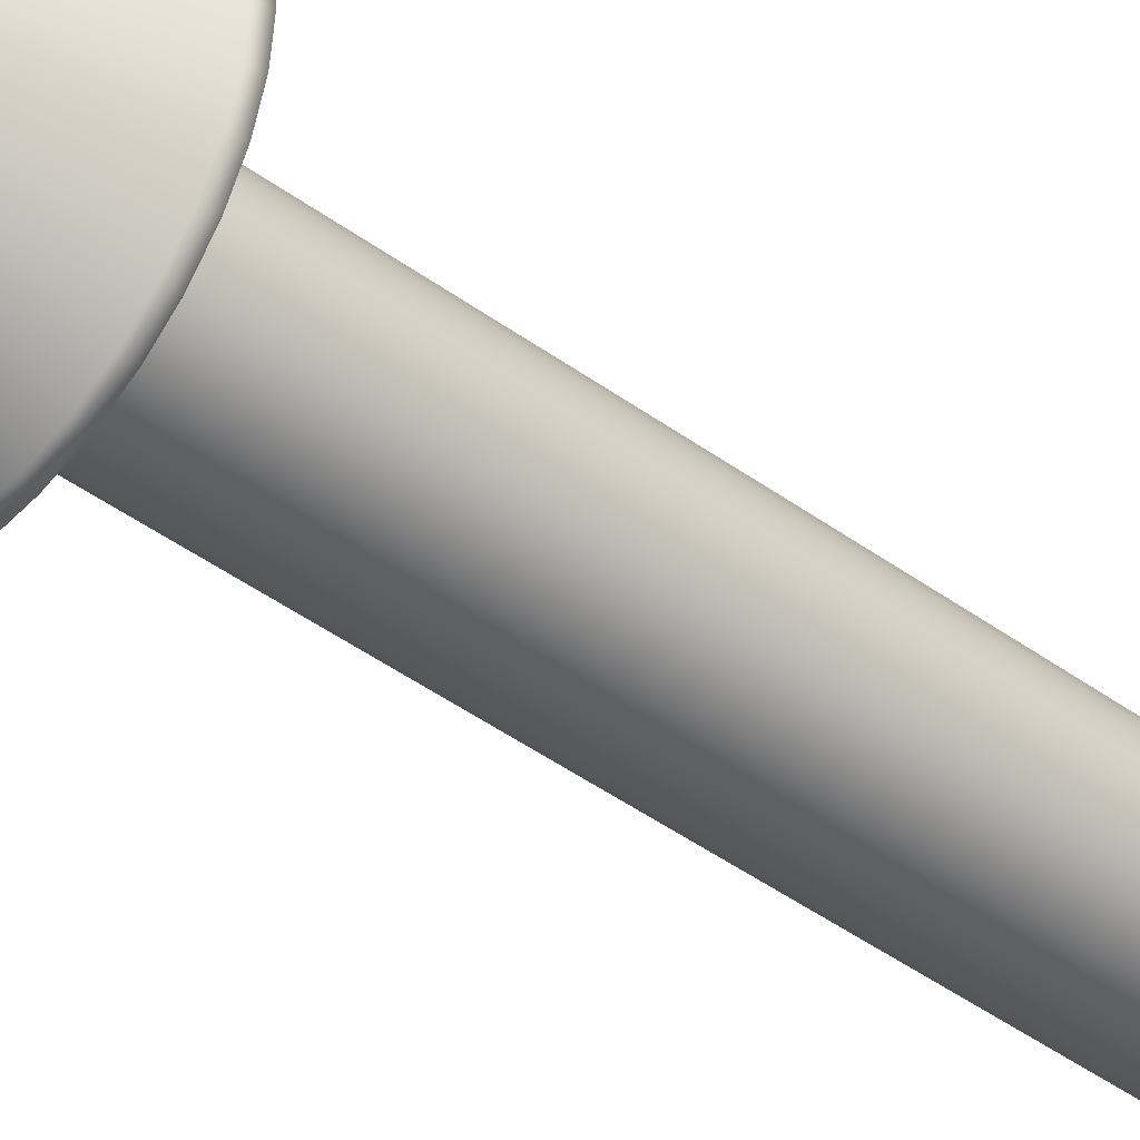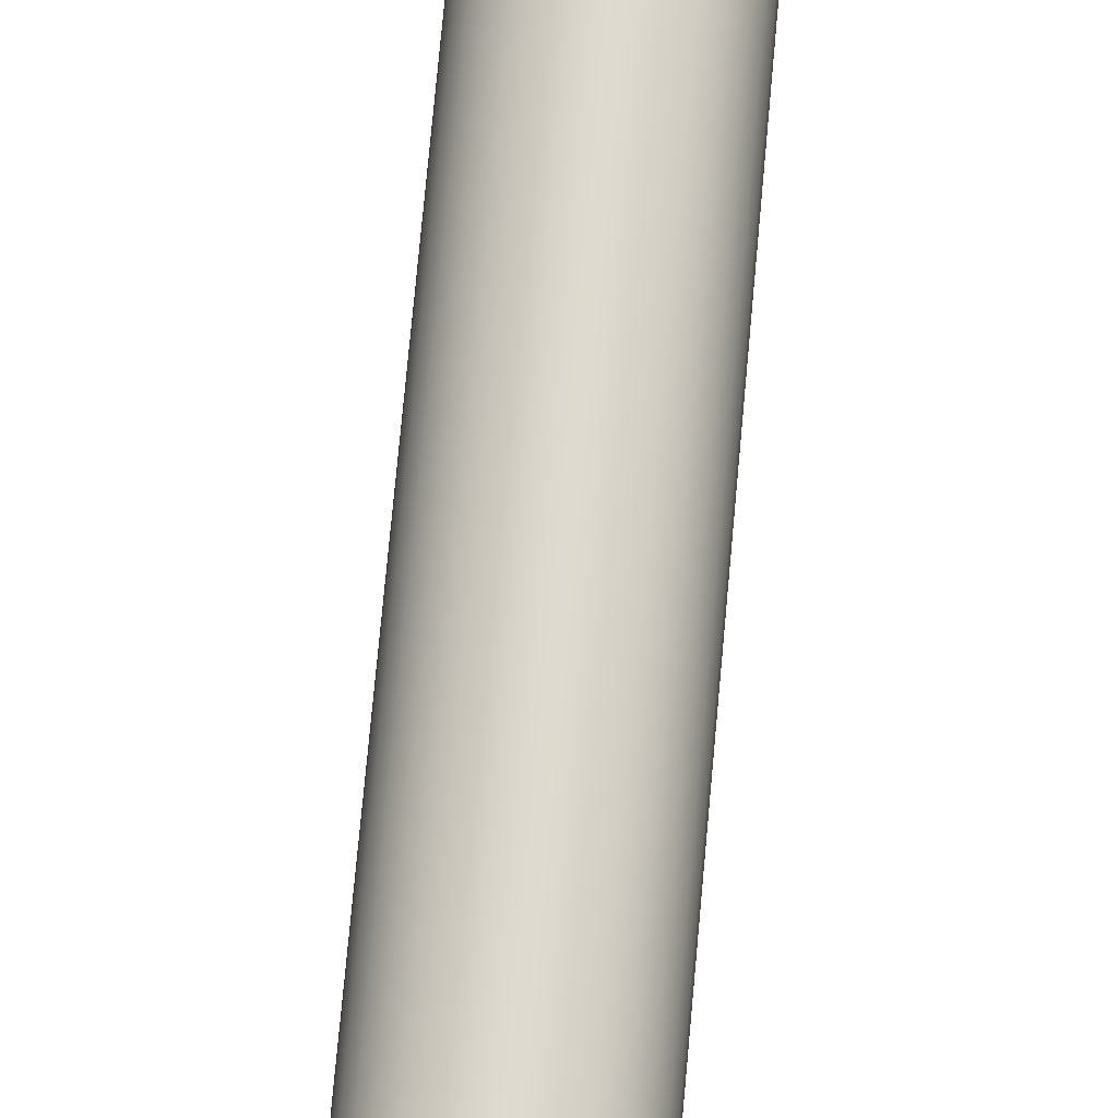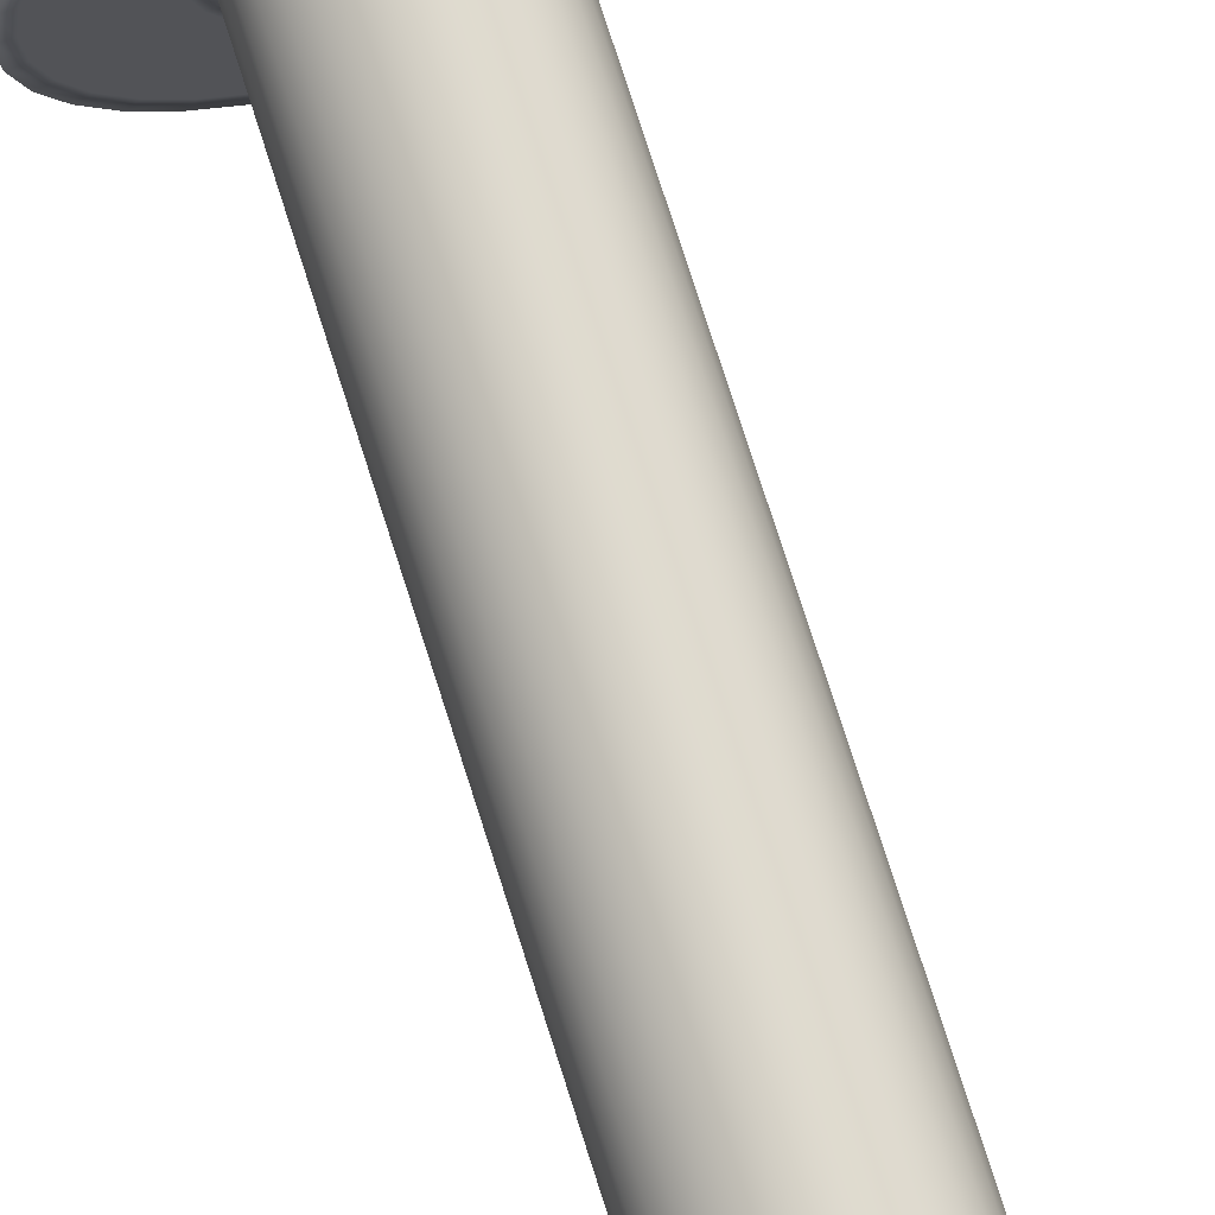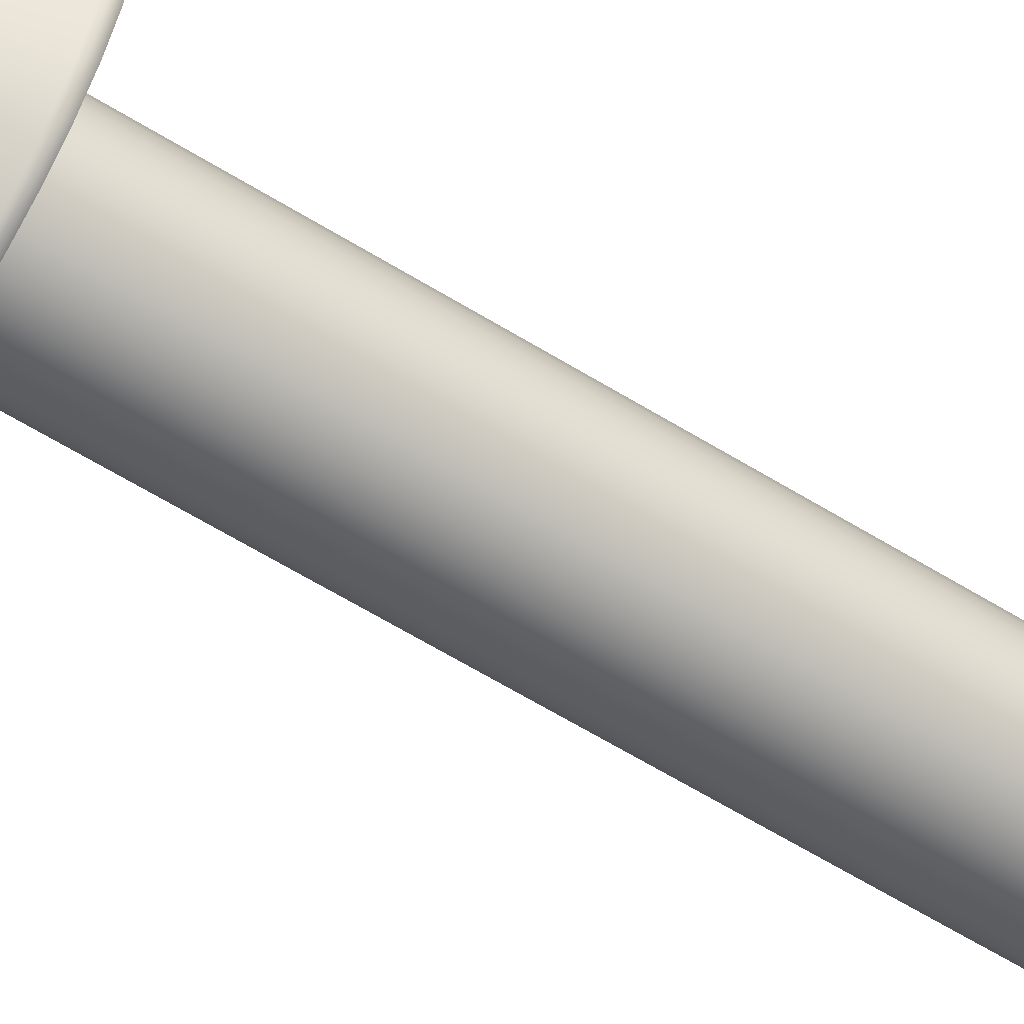
<metadata>
{"format":"obj","ext":"obj","renderer":"f3d","projection":"perspective","resolution":1024,"background":"white","views":[{"elev":-42.2,"azim":-131.6,"up":"+Y"},{"elev":71.3,"azim":-174.9,"up":"+Y"},{"elev":73.7,"azim":-17.5,"up":"+Y"},{"elev":-60.4,"azim":-122.5,"up":"+Y"}]}
</metadata>
<code>
o ArrowX_Cone
v -0.04462 0 -0.6822
v -0.04376 -0.008704 -0.6822
v -0.04122 -0.01707 -0.6822
v -0.0371 -0.02479 -0.6822
v -0.03155 -0.03155 -0.6822
v -0.02479 -0.0371 -0.6822
v -0.01707 -0.04122 -0.6822
v -0.008704 -0.04376 -0.6822
v 1e-06 -0.04462 -0.6822
v 0.008705 -0.04376 -0.6822
v 0.01707 -0.04122 -0.6822
v 0.02479 -0.0371 -0.6822
v 0.03155 -0.03155 -0.6822
v 0.0371 -0.02479 -0.6822
v 0.04122 -0.01707 -0.6822
v 0.04376 -0.008704 -0.6822
v 0.04462 0 -0.6822
v 0.04376 0.008705 -0.6822
v 0.04122 0.01707 -0.6822
v 0.0371 0.02479 -0.6822
v 0.03155 0.03155 -0.6822
v 0.02479 0.0371 -0.6822
v 0.01707 0.04122 -0.6822
v 1e-06 0 -0.9567
v 0.008705 0.04376 -0.6822
v 0 0.04462 -0.6822
v -0.008704 0.04376 -0.6822
v -0.01707 0.04122 -0.6822
v -0.02479 0.0371 -0.6822
v -0.03155 0.03155 -0.6822
v -0.0371 0.02479 -0.6822
v -0.04122 0.01707 -0.6822
v -0.04376 0.008705 -0.6822
v -0.1014 0 -0.6822
v -0.09945 -0.01978 -0.6822
v -0.09368 -0.0388 -0.6822
v -0.08431 -0.05634 -0.6822
v -0.0717 -0.0717 -0.6822
v -0.05634 -0.08431 -0.6822
v -0.0388 -0.09368 -0.6822
v -0.01978 -0.09945 -0.6822
v 1e-06 -0.1014 -0.6822
v 0.01978 -0.09945 -0.6822
v 0.0388 -0.09368 -0.6822
v 0.05634 -0.08431 -0.6822
v 0.0717 -0.0717 -0.6822
v 0.08431 -0.05634 -0.6822
v 0.09368 -0.0388 -0.6822
v 0.09945 -0.01978 -0.6822
v 0.1014 0 -0.6822
v 0.09945 0.01978 -0.6822
v 0.09368 0.0388 -0.6822
v 0.08431 0.05634 -0.6822
v 0.0717 0.0717 -0.6822
v 0.05634 0.08431 -0.6822
v 0.0388 0.09368 -0.6822
v 0.01978 0.09945 -0.6822
v 0 0.1014 -0.6822
v -0.01978 0.09945 -0.6822
v -0.0388 0.09368 -0.6822
v -0.05634 0.08431 -0.6822
v -0.0717 0.0717 -0.6822
v -0.08431 0.05634 -0.6822
v -0.09368 0.0388 -0.6822
v -0.09945 0.01978 -0.6822
v -0.03959 0 -0.04234
v -0.03883 -0.007724 -0.04234
v -0.03658 -0.01515 -0.04234
v -0.03292 -0.022 -0.04234
v -0.028 -0.028 -0.04234
v -0.022 -0.03292 -0.04234
v -0.01515 -0.03658 -0.04234
v -0.007724 -0.03883 -0.04234
v 1e-06 -0.03959 -0.04234
v 0.007725 -0.03883 -0.04234
v 0.01515 -0.03658 -0.04234
v 0.022 -0.03292 -0.04234
v 0.028 -0.028 -0.04234
v 0.03292 -0.022 -0.04234
v 0.03658 -0.01515 -0.04234
v 0.03883 -0.007724 -0.04234
v 0.03959 0 -0.04234
v 0.03883 0.007725 -0.04234
v 0.03658 0.01515 -0.04234
v 0.03292 0.022 -0.04234
v 0.028 0.028 -0.04234
v 0.022 0.03292 -0.04234
v 0.01515 0.03658 -0.04234
v 0.007725 0.03883 -0.04234
v 1e-06 0.03959 -0.04234
v -0.007724 0.03883 -0.04234
v -0.01515 0.03658 -0.04234
v -0.022 0.03292 -0.04234
v -0.028 0.028 -0.04234
v -0.03292 0.022 -0.04234
v -0.03658 0.01515 -0.04234
v -0.03883 0.007725 -0.04234
v -0.05033 -0.01001 -0.6822
v -0.05132 0 -0.6822
v -0.04741 -0.01964 -0.6822
v -0.04267 -0.02851 -0.6822
v -0.03629 -0.03629 -0.6822
v -0.02851 -0.04267 -0.6822
v -0.01964 -0.04741 -0.6822
v -0.01001 -0.05033 -0.6822
v 1e-06 -0.05132 -0.6822
v 0.01001 -0.05033 -0.6822
v 0.01964 -0.04741 -0.6822
v 0.02851 -0.04267 -0.6822
v 0.03629 -0.03629 -0.6822
v 0.04267 -0.02851 -0.6822
v 0.04741 -0.01964 -0.6822
v 0.05033 -0.01001 -0.6822
v 0.05132 0 -0.6822
v 0.05033 0.01001 -0.6822
v 0.04741 0.01964 -0.6822
v 0.04267 0.02851 -0.6822
v 0.03629 0.03629 -0.6822
v 0.02851 0.04267 -0.6822
v 0.01964 0.04741 -0.6822
v 0.01001 0.05033 -0.6822
v 0 0.05132 -0.6822
v -0.01001 0.05033 -0.6822
v -0.01964 0.04741 -0.6822
v -0.02851 0.04267 -0.6822
v -0.03629 0.03629 -0.6822
v -0.04267 0.02851 -0.6822
v -0.04741 0.01964 -0.6822
v -0.05033 0.01001 -0.6822
v -0.09431 0 -0.6822
v -0.0925 -0.0184 -0.6822
v -0.08713 -0.03609 -0.6822
v -0.07842 -0.0524 -0.6822
v -0.06669 -0.06669 -0.6822
v -0.0524 -0.07842 -0.6822
v -0.03609 -0.08713 -0.6822
v -0.0184 -0.0925 -0.6822
v 1e-06 -0.09431 -0.6822
v 0.0184 -0.0925 -0.6822
v 0.03609 -0.08713 -0.6822
v 0.0524 -0.07842 -0.6822
v 0.06669 -0.06669 -0.6822
v 0.07842 -0.0524 -0.6822
v 0.08713 -0.03609 -0.6822
v 0.0925 -0.0184 -0.6822
v 0.09431 0 -0.6822
v 0.0925 0.0184 -0.6822
v 0.08713 0.03609 -0.6822
v 0.07842 0.0524 -0.6822
v 0.06669 0.06669 -0.6822
v 0.0524 0.07842 -0.6822
v 0.03609 0.08713 -0.6822
v 0.0184 0.0925 -0.6822
v 0 0.09431 -0.6822
v -0.0184 0.0925 -0.6822
v -0.03609 0.08713 -0.6822
v -0.0524 0.07842 -0.6822
v -0.06669 0.06669 -0.6822
v -0.07842 0.0524 -0.6822
v -0.08713 0.03609 -0.6822
v -0.0925 0.0184 -0.6822
v -0.04462 0 -0.04234
v -0.04376 -0.008704 -0.04234
v -0.04122 -0.01707 -0.04234
v -0.0371 -0.02479 -0.04234
v -0.03155 -0.03155 -0.04234
v -0.02479 -0.0371 -0.04234
v -0.01707 -0.04122 -0.04234
v -0.008704 -0.04376 -0.04234
v 1e-06 -0.04462 -0.04234
v 0.008705 -0.04376 -0.04234
v 0.01707 -0.04122 -0.04234
v 0.02479 -0.0371 -0.04234
v 0.03155 -0.03155 -0.04234
v 0.0371 -0.02479 -0.04234
v 0.04122 -0.01707 -0.04234
v 0.04376 -0.008704 -0.04234
v 0.04462 0 -0.04234
v 0.04376 0.008705 -0.04234
v 0.04122 0.01707 -0.04234
v 0.0371 0.02479 -0.04234
v 0.03155 0.03155 -0.04234
v 0.02479 0.0371 -0.04234
v 0.01707 0.04122 -0.04234
v 0.008705 0.04376 -0.04234
v 1e-06 0.04462 -0.04234
v -0.008704 0.04376 -0.04234
v -0.01707 0.04122 -0.04234
v -0.02479 0.0371 -0.04234
v -0.03155 0.03155 -0.04234
v -0.0371 0.02479 -0.04234
v -0.04122 0.01707 -0.04234
v -0.04376 0.008705 -0.04234
v -0.01707 -0.04122 -0.04736
v -0.02479 -0.0371 -0.04736
v 0.03155 0.03155 -0.04736
v 0.0371 0.02479 -0.04736
v -0.008704 -0.04376 -0.04736
v 0.02479 0.0371 -0.04736
v 1e-06 -0.04462 -0.04736
v 0.01707 0.04122 -0.04736
v 0.008705 -0.04376 -0.04736
v 0.008705 0.04376 -0.04736
v 0.01707 -0.04122 -0.04736
v 1e-06 0.04462 -0.04736
v 0.02479 -0.0371 -0.04736
v -0.008704 0.04376 -0.04736
v 0.03155 -0.03155 -0.04736
v -0.01707 0.04122 -0.04736
v 0.0371 -0.02479 -0.04736
v -0.02479 0.0371 -0.04736
v 0.04122 -0.01707 -0.04736
v -0.04376 -0.008704 -0.04736
v -0.04462 0 -0.04736
v -0.03155 0.03155 -0.04736
v 0.04376 -0.008704 -0.04736
v -0.04122 -0.01707 -0.04736
v -0.0371 0.02479 -0.04736
v 0.04462 0 -0.04736
v -0.0371 -0.02479 -0.04736
v -0.04122 0.01707 -0.04736
v 0.04376 0.008705 -0.04736
v -0.03155 -0.03155 -0.04736
v -0.04376 0.008705 -0.04736
v 0.04122 0.01707 -0.04736
v -0.02479 -0.0371 -0.6755
v 0.0371 0.02479 -0.6755
v -0.04462 0 -0.6755
v -0.01707 -0.04122 -0.6755
v 0.03155 0.03155 -0.6755
v -0.008704 -0.04376 -0.6755
v 0.02479 0.0371 -0.6755
v 1e-06 -0.04462 -0.6755
v 0.01707 0.04122 -0.6755
v 0.008705 -0.04376 -0.6755
v 0.008705 0.04376 -0.6755
v 0.01707 -0.04122 -0.6755
v 0 0.04462 -0.6755
v 0.02479 -0.0371 -0.6755
v -0.008704 0.04376 -0.6755
v 0.03155 -0.03155 -0.6755
v -0.01707 0.04122 -0.6755
v 0.0371 -0.02479 -0.6755
v -0.02479 0.0371 -0.6755
v 0.04122 -0.01707 -0.6755
v -0.04376 -0.008704 -0.6755
v -0.03155 0.03155 -0.6755
v 0.04376 -0.008704 -0.6755
v -0.04122 -0.01707 -0.6755
v -0.0371 0.02479 -0.6755
v 0.04462 0 -0.6755
v -0.0371 -0.02479 -0.6755
v -0.04122 0.01707 -0.6755
v 0.04376 0.008705 -0.6755
v -0.03155 -0.03155 -0.6755
v -0.04376 0.008705 -0.6755
v 0.04122 0.01707 -0.6755
v 0.01934 -0.09724 -0.6883
v 0.03794 0.0916 -0.6883
v 0.0916 -0.03794 -0.6883
v 0.09724 0.01934 -0.6883
v 0.07011 0.07011 -0.6883
v 0 0.09914 -0.6883
v 1e-06 -0.09914 -0.6883
v 0.05508 -0.08243 -0.6883
v 0.08243 -0.05508 -0.6883
v 0.09914 0 -0.6883
v 0.08243 0.05508 -0.6883
v 0.01934 0.09724 -0.6883
v 0.03794 -0.0916 -0.6883
v 0.07011 -0.07011 -0.6883
v 0.09724 -0.01934 -0.6883
v 0.0916 0.03794 -0.6883
v 0.05508 0.08243 -0.6883
v 0.02727 -0.06583 -0.7638
v 1e-06 -0.07125 -0.7638
v 0.0139 -0.06988 -0.7638
v 0.05038 -0.05038 -0.7638
v 0.03959 -0.05924 -0.7638
v 0.02727 0.06583 -0.7638
v 0.06988 -0.0139 -0.7638
v 0.05924 -0.03959 -0.7638
v 0.06583 -0.02727 -0.7638
v 0.06583 0.02727 -0.7638
v 0.07125 0 -0.7638
v 0.06988 0.0139 -0.7638
v 0.03959 0.05924 -0.7638
v 0.05924 0.03959 -0.7638
v 0.05038 0.05038 -0.7638
v 0.0139 0.06988 -0.7638
v 0 0.07125 -0.7638
v -0.03959 -0.05925 -0.7638
v -0.03959 0.05924 -0.7638
v -0.06583 0.02727 -0.7638
v -0.06989 -0.0139 -0.7638
v -0.05039 -0.05039 -0.7638
v -0.02727 0.06583 -0.7638
v -0.05925 0.03959 -0.7638
v -0.07126 0 -0.7638
v -0.0139 -0.0699 -0.7638
v -0.05925 -0.03959 -0.7638
v -0.02727 -0.06584 -0.7638
v -0.05038 0.05038 -0.7638
v -0.06989 0.0139 -0.7638
v -0.0139 0.06988 -0.7638
v -0.06584 -0.02727 -0.7638
v -0.05509 -0.08245 -0.6883
v -0.05508 0.08244 -0.6883
v -0.0916 0.03794 -0.6883
v -0.09725 -0.01934 -0.6883
v -0.07012 -0.07012 -0.6883
v -0.03794 0.0916 -0.6883
v -0.08244 0.05508 -0.6883
v -0.01935 -0.09726 -0.6883
v -0.09915 0 -0.6883
v -0.08245 -0.05509 -0.6883
v -0.03795 -0.09161 -0.6883
v -0.07011 0.07011 -0.6883
v -0.09725 0.01934 -0.6883
v -0.01934 0.09724 -0.6883
v -0.09161 -0.03794 -0.6883
f 34 315 310 35
f 35 310 321 36
f 36 321 316 37
f 37 316 311 38
f 38 311 307 39
f 39 307 317 40
f 40 317 314 41
f 41 314 264 42
f 42 264 258 43
f 43 258 270 44
f 44 270 265 45
f 45 265 271 46
f 46 271 266 47
f 47 266 260 48
f 48 260 272 49
f 49 272 267 50
f 50 267 261 51
f 51 261 273 52
f 52 273 268 53
f 53 268 262 54
f 54 262 274 55
f 55 274 259 56
f 56 259 269 57
f 57 269 263 58
f 58 263 320 59
f 59 320 312 60
f 60 312 308 61
f 61 308 318 62
f 62 318 313 63
f 63 313 309 64
f 64 309 319 65
f 65 319 315 34
f 195 194 168 167
f 131 130 34 35
f 132 131 35 36
f 133 132 36 37
f 134 133 37 38
f 135 134 38 39
f 136 135 39 40
f 137 136 40 41
f 138 137 41 42
f 139 138 42 43
f 140 139 43 44
f 141 140 44 45
f 142 141 45 46
f 143 142 46 47
f 144 143 47 48
f 145 144 48 49
f 146 145 49 50
f 147 146 50 51
f 148 147 51 52
f 149 148 52 53
f 150 149 53 54
f 151 150 54 55
f 152 151 55 56
f 153 152 56 57
f 154 153 57 58
f 155 154 58 59
f 156 155 59 60
f 157 156 60 61
f 158 157 61 62
f 159 158 62 63
f 160 159 63 64
f 161 160 64 65
f 130 161 65 34
f 66 67 68 69 70 71 72 73 74 75 76 77 78 79 80 81 82 83 84 85 86 87 88 89 90 91 92 93 94 95 96 97
f 197 196 182 181
f 194 198 169 168
f 196 199 183 182
f 198 200 170 169
f 199 201 184 183
f 200 202 171 170
f 201 203 185 184
f 202 204 172 171
f 203 205 186 185
f 204 206 173 172
f 205 207 187 186
f 206 208 174 173
f 207 209 188 187
f 208 210 175 174
f 209 211 189 188
f 210 212 176 175
f 214 213 163 162
f 211 215 190 189
f 212 216 177 176
f 213 217 164 163
f 215 218 191 190
f 216 219 178 177
f 217 220 165 164
f 218 221 192 191
f 219 222 179 178
f 220 223 166 165
f 221 224 193 192
f 222 225 180 179
f 223 195 167 166
f 224 214 162 193
f 225 197 181 180
f 1 33 129 99
f 33 32 128 129
f 32 31 127 128
f 31 30 126 127
f 30 29 125 126
f 29 28 124 125
f 28 27 123 124
f 27 26 122 123
f 26 25 121 122
f 25 23 120 121
f 23 22 119 120
f 22 21 118 119
f 21 20 117 118
f 20 19 116 117
f 19 18 115 116
f 18 17 114 115
f 17 16 113 114
f 16 15 112 113
f 15 14 111 112
f 14 13 110 111
f 13 12 109 110
f 12 11 108 109
f 11 10 107 108
f 10 9 106 107
f 9 8 105 106
f 8 7 104 105
f 7 6 103 104
f 6 5 102 103
f 5 4 101 102
f 4 3 100 101
f 3 2 98 100
f 2 1 99 98
f 99 129 161 130
f 129 128 160 161
f 128 127 159 160
f 127 126 158 159
f 126 125 157 158
f 125 124 156 157
f 124 123 155 156
f 123 122 154 155
f 122 121 153 154
f 121 120 152 153
f 120 119 151 152
f 119 118 150 151
f 118 117 149 150
f 117 116 148 149
f 116 115 147 148
f 115 114 146 147
f 114 113 145 146
f 113 112 144 145
f 112 111 143 144
f 111 110 142 143
f 110 109 141 142
f 109 108 140 141
f 108 107 139 140
f 107 106 138 139
f 106 105 137 138
f 105 104 136 137
f 104 103 135 136
f 103 102 134 135
f 102 101 133 134
f 101 100 132 133
f 100 98 131 132
f 98 99 130 131
f 67 66 162 163
f 68 67 163 164
f 69 68 164 165
f 70 69 165 166
f 71 70 166 167
f 72 71 167 168
f 73 72 168 169
f 74 73 169 170
f 75 74 170 171
f 76 75 171 172
f 77 76 172 173
f 78 77 173 174
f 79 78 174 175
f 80 79 175 176
f 81 80 176 177
f 82 81 177 178
f 83 82 178 179
f 84 83 179 180
f 85 84 180 181
f 86 85 181 182
f 87 86 182 183
f 88 87 183 184
f 89 88 184 185
f 90 89 185 186
f 91 90 186 187
f 92 91 187 188
f 93 92 188 189
f 94 93 189 190
f 95 94 190 191
f 96 95 191 192
f 97 96 192 193
f 66 97 193 162
f 257 227 197 225
f 256 228 214 224
f 255 226 195 223
f 254 257 225 222
f 253 256 224 221
f 252 255 223 220
f 251 254 222 219
f 250 253 221 218
f 249 252 220 217
f 248 251 219 216
f 247 250 218 215
f 246 249 217 213
f 245 248 216 212
f 244 247 215 211
f 228 246 213 214
f 243 245 212 210
f 242 244 211 209
f 241 243 210 208
f 240 242 209 207
f 239 241 208 206
f 238 240 207 205
f 237 239 206 204
f 236 238 205 203
f 235 237 204 202
f 234 236 203 201
f 233 235 202 200
f 232 234 201 199
f 231 233 200 198
f 230 232 199 196
f 229 231 198 194
f 227 230 196 197
f 226 229 194 195
f 6 7 229 226
f 20 21 230 227
f 7 8 231 229
f 21 22 232 230
f 8 9 233 231
f 22 23 234 232
f 9 10 235 233
f 23 25 236 234
f 10 11 237 235
f 25 26 238 236
f 11 12 239 237
f 26 27 240 238
f 12 13 241 239
f 27 28 242 240
f 13 14 243 241
f 28 29 244 242
f 14 15 245 243
f 1 2 246 228
f 29 30 247 244
f 15 16 248 245
f 2 3 249 246
f 30 31 250 247
f 16 17 251 248
f 3 4 252 249
f 31 32 253 250
f 17 18 254 251
f 4 5 255 252
f 32 33 256 253
f 18 19 257 254
f 5 6 226 255
f 33 1 228 256
f 19 20 227 257
f 271 265 279 278
f 260 266 282 283
f 267 272 281 285
f 273 261 286 284
f 262 268 288 289
f 259 274 287 280
f 263 269 290 291
f 258 264 276 277
f 265 270 275 279
f 266 271 278 282
f 272 260 283 281
f 261 267 285 286
f 268 273 284 288
f 274 262 289 287
f 269 259 280 290
f 270 258 277 275
f 288 284 24
f 290 280 24
f 283 282 24
f 284 286 24
f 280 287 24
f 277 276 24
f 282 278 24
f 286 285 24
f 287 289 24
f 275 277 24
f 278 279 24
f 285 281 24
f 289 288 24
f 291 290 24
f 279 275 24
f 281 283 24
f 306 295 24
f 296 301 24
f 302 292 24
f 276 300 24
f 297 305 24
f 303 293 24
f 294 298 24
f 299 304 24
f 295 299 24
f 301 306 24
f 292 296 24
f 300 302 24
f 305 291 24
f 293 297 24
f 298 303 24
f 304 294 24
f 321 310 295 306
f 311 316 301 296
f 317 307 292 302
f 264 314 300 276
f 312 320 305 297
f 318 308 293 303
f 309 313 298 294
f 315 319 304 299
f 310 315 299 295
f 316 321 306 301
f 307 311 296 292
f 314 317 302 300
f 320 263 291 305
f 308 312 297 293
f 313 318 303 298
f 319 309 294 304

</code>
